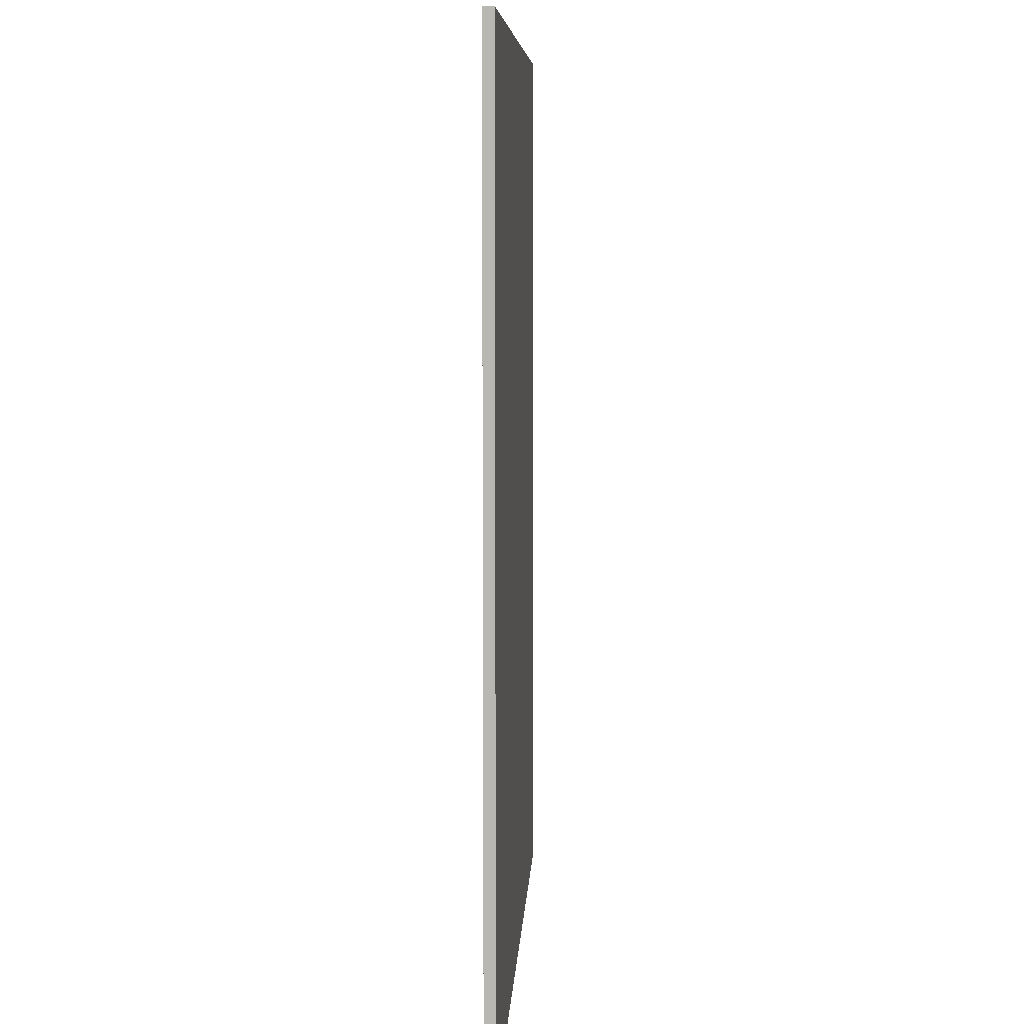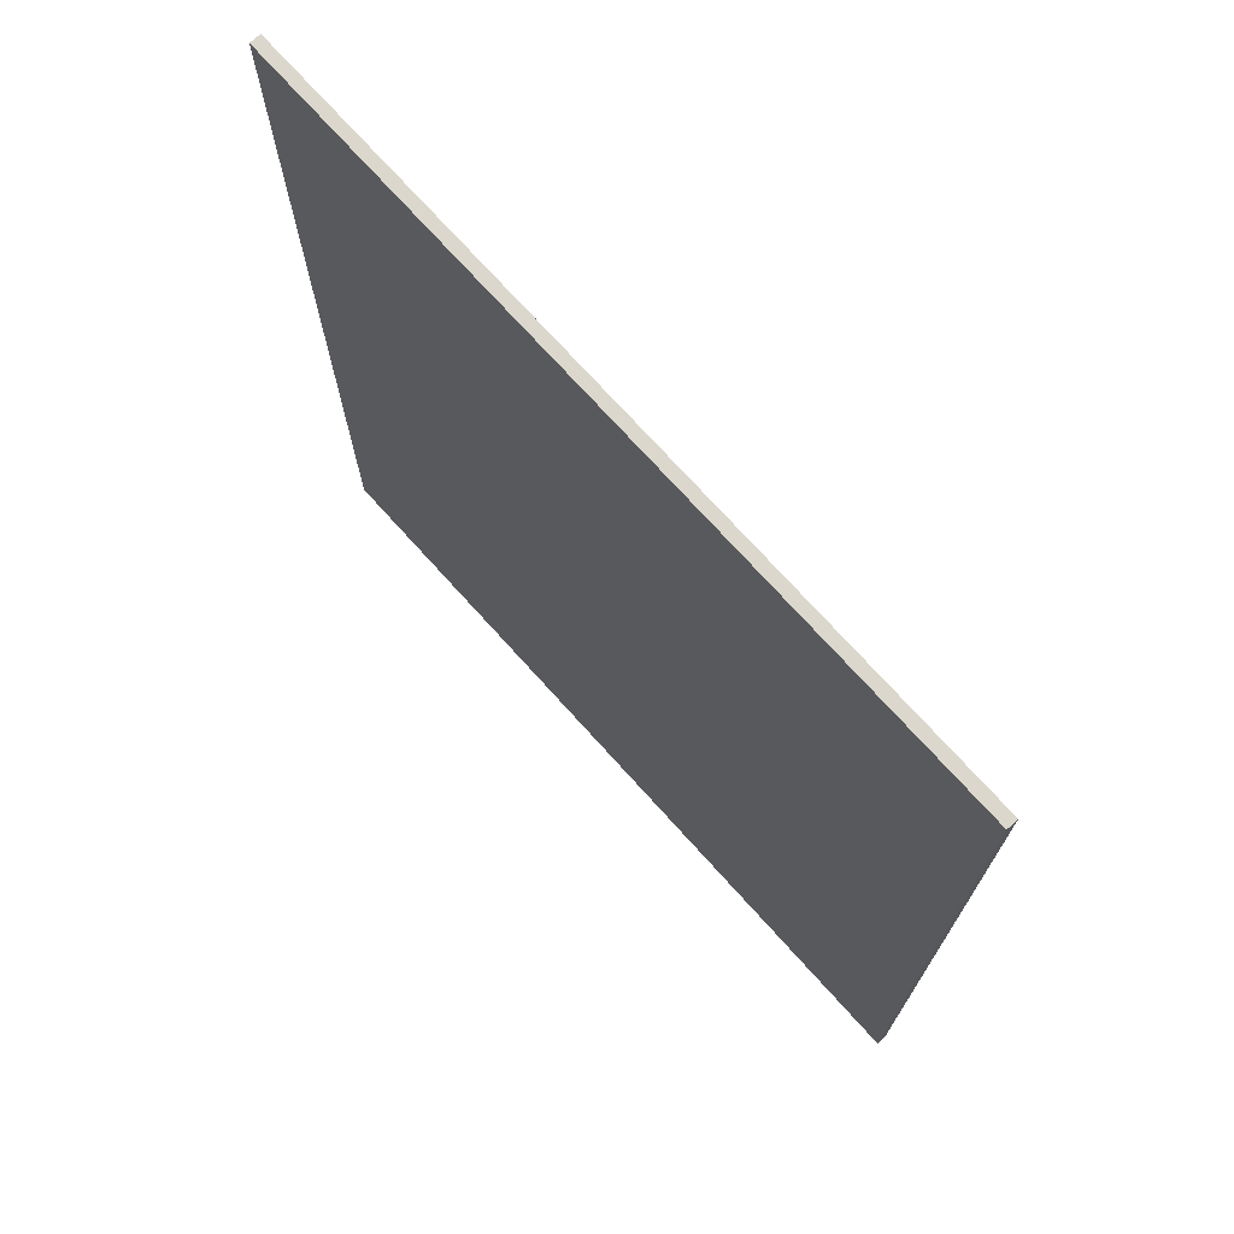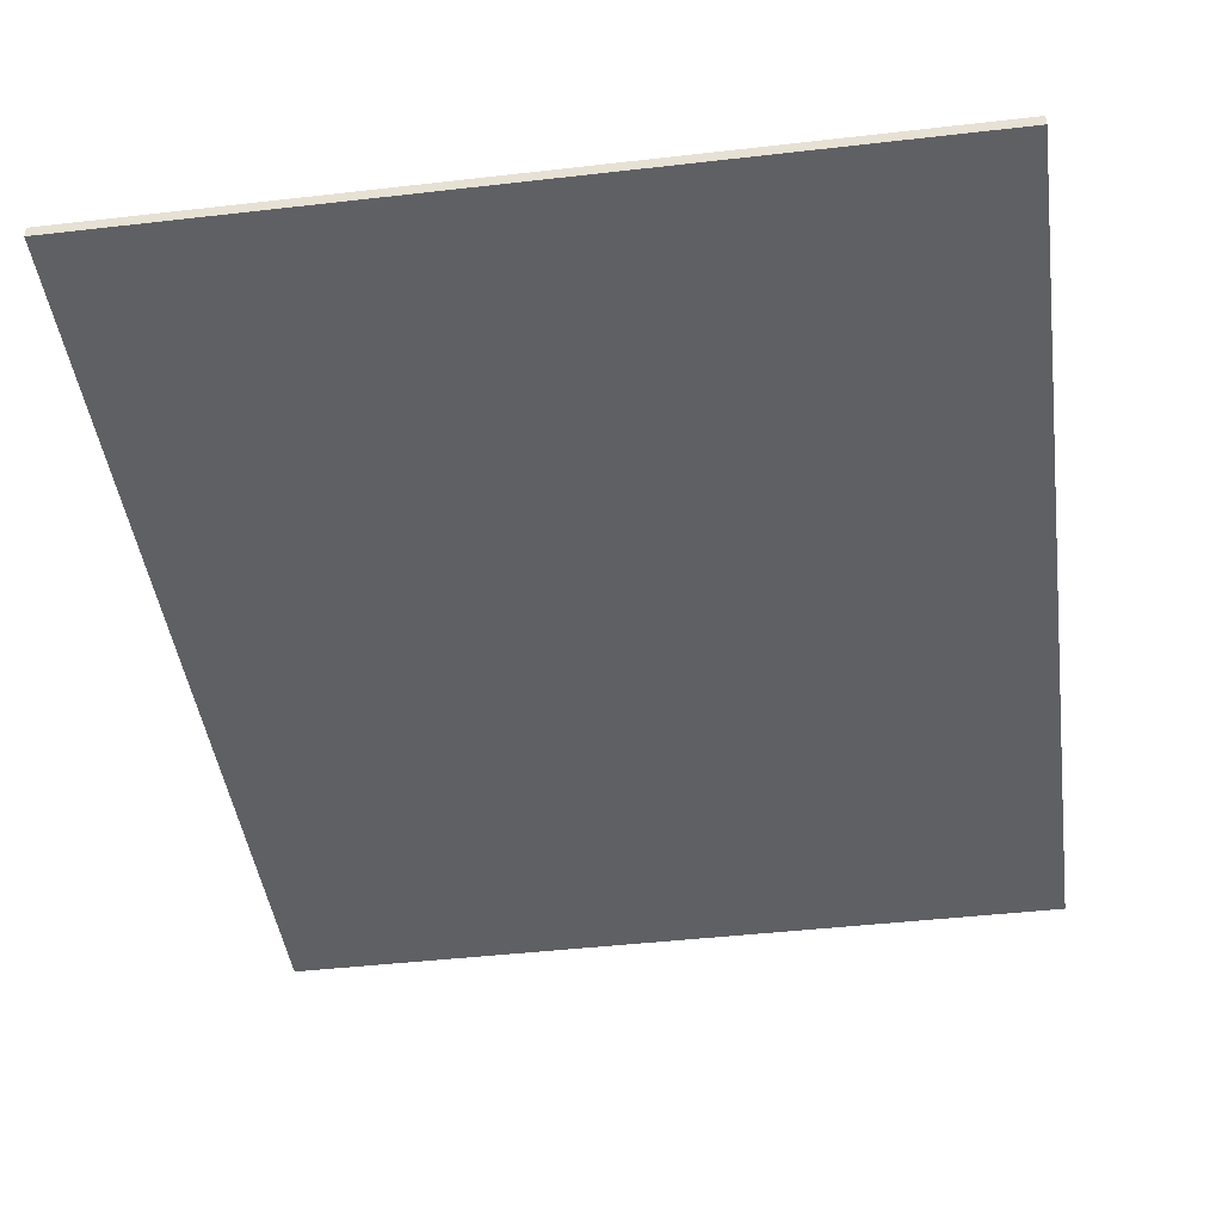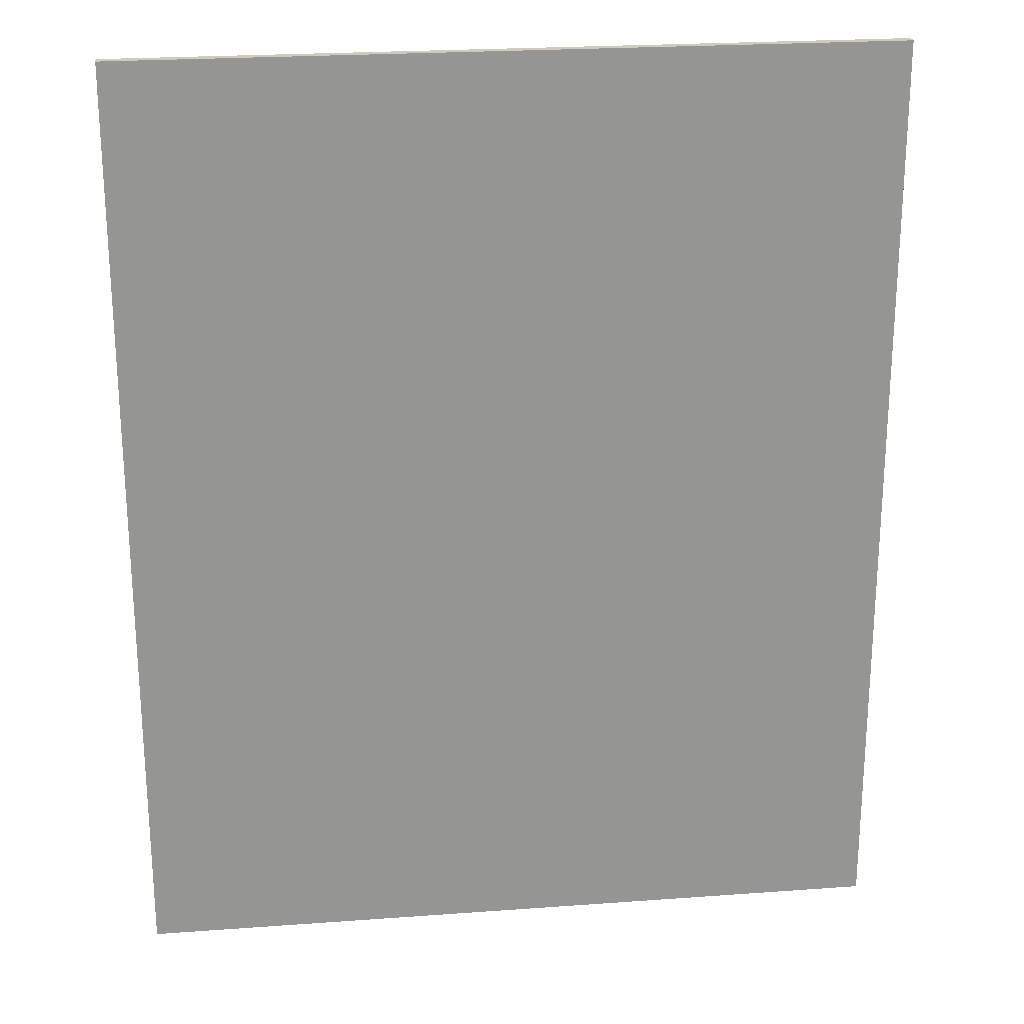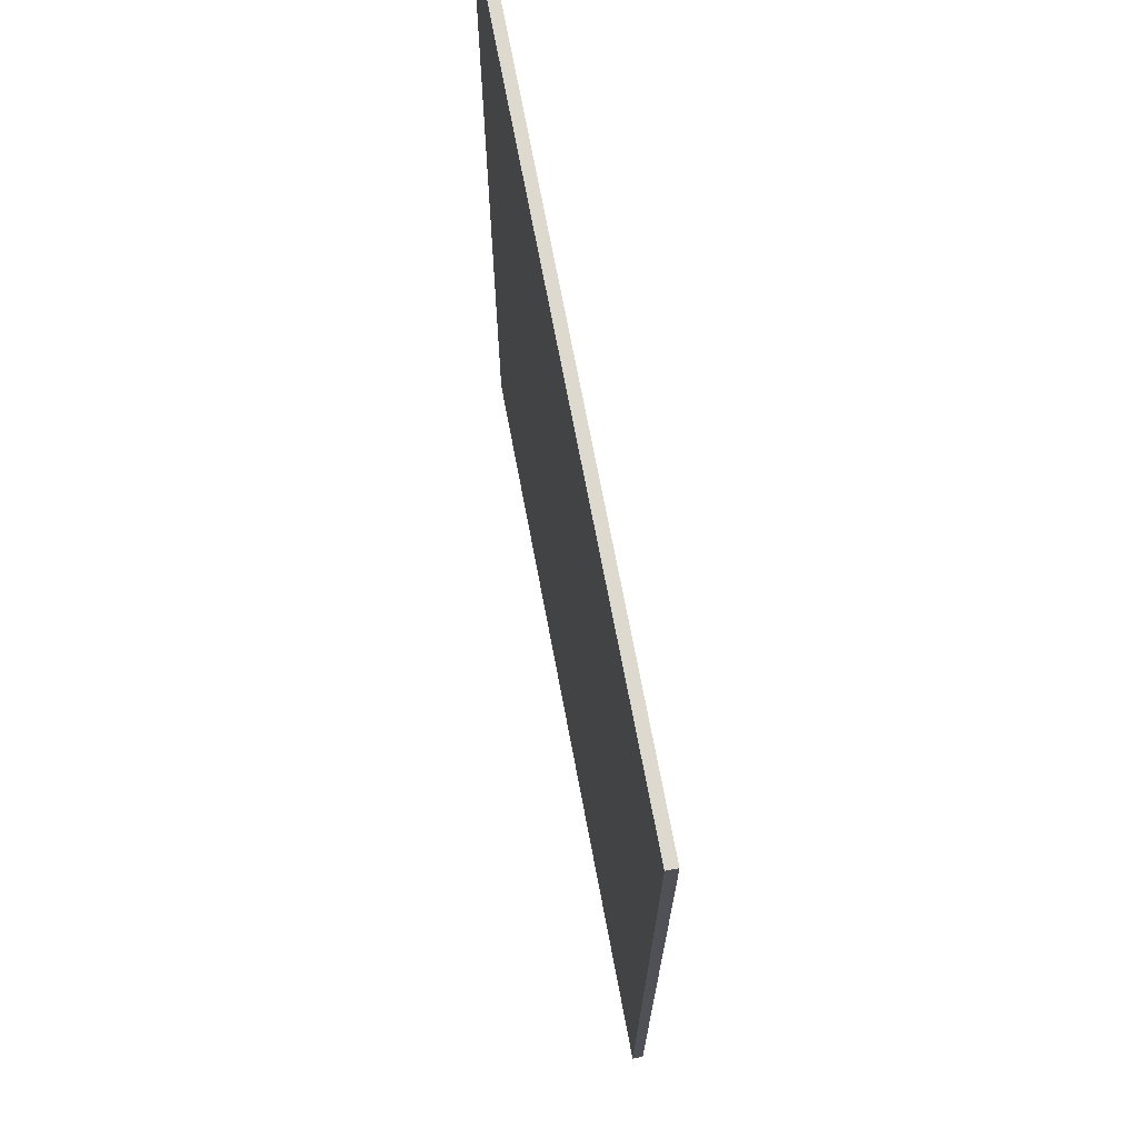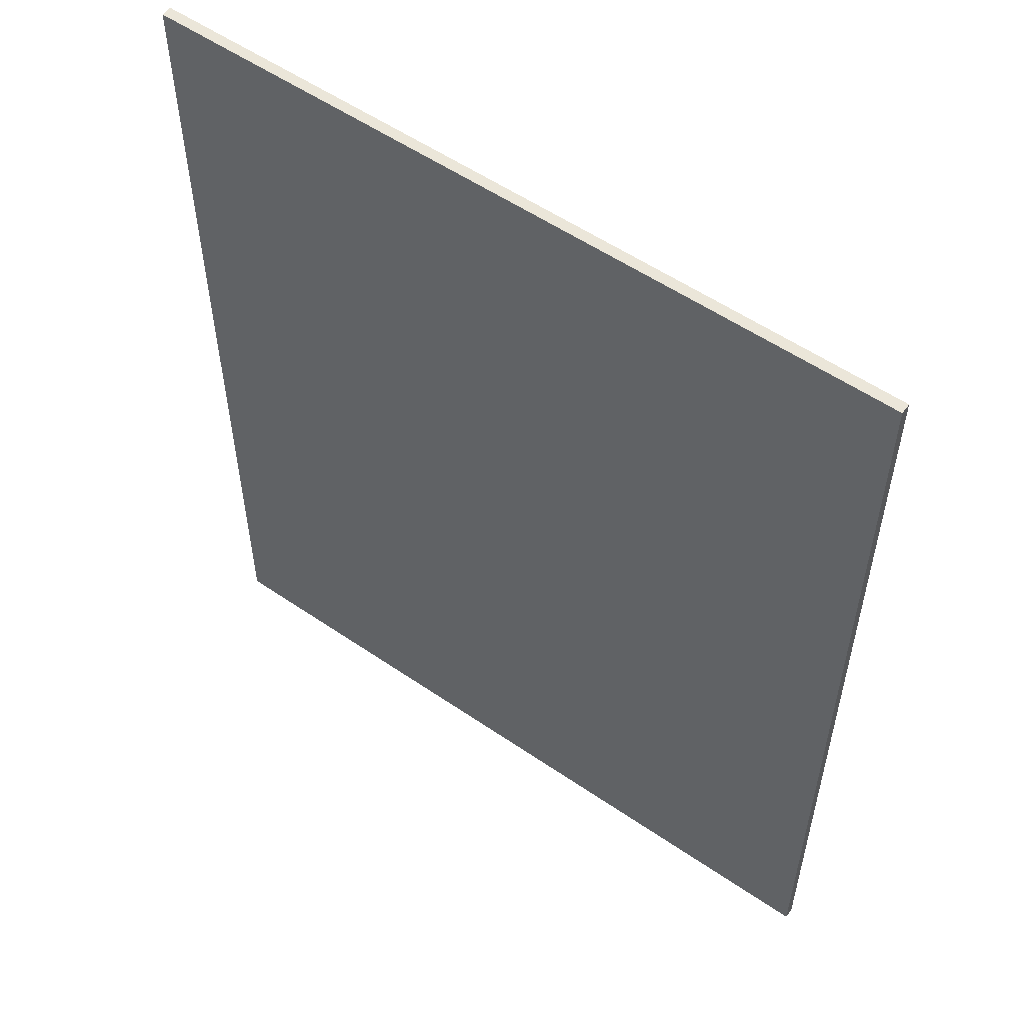
<metadata>
{"format":"obj","ext":"obj","renderer":"f3d","projection":"perspective","resolution":1024,"background":"white","views":[{"elev":7.4,"azim":92.9,"up":"+Z"},{"elev":72.9,"azim":-132.0,"up":"+Z"},{"elev":-43.9,"azim":-172.3,"up":"+Y"},{"elev":23.1,"azim":-7.1,"up":"+Z"},{"elev":71.4,"azim":79.3,"up":"+Z"},{"elev":55.4,"azim":35.8,"up":"+Z"}]}
</metadata>
<code>
v 0.45 0 0.55
v 0.45 0 -0.55
v -0.45 0 -0.55
v -0.45 0 0.55
v -0.45 -0.0125 0.55
v 0.45 -0.0125 0.55
v 0.45 0 0.55
v -0.45 0 0.55
v -0.45 -0.0125 -0.55
v -0.45 -0.0125 0.55
v -0.45 0 0.55
v -0.45 0 -0.55
v 0.45 -0.0125 -0.55
v -0.45 -0.0125 -0.55
v -0.45 0 -0.55
v 0.45 0 -0.55
v 0.45 -0.0125 0.55
v 0.45 -0.0125 -0.55
v 0.45 0 -0.55
v 0.45 0 0.55
v 0.45 -0.0125 0.55
v 0.15 -0.0125 0.55
v 0.45 -0.0125 0.25
v 0.45 -0.0125 0.25
v 0.15 -0.0125 0.55
v -0.15 -0.0125 0.55
v 0.45 -0.0125 -0.05
v 0.45 -0.0125 -0.05
v -0.15 -0.0125 0.55
v -0.45 -0.0125 0.55
v 0.45 -0.0125 -0.35
v 0.45 -0.0125 -0.35
v -0.45 -0.0125 0.55
v -0.45 -0.0125 0.25
v 0.45 -0.0125 -0.55
v -0.45 -0.0125 0.25
v 0.35 -0.0125 -0.55
v 0.45 -0.0125 -0.55
v 0.35 -0.0125 -0.55
v -0.45 -0.0125 0.25
v -0.45 -0.0125 -0.05
v 0.05 -0.0125 -0.55
v 0.05 -0.0125 -0.55
v -0.45 -0.0125 -0.05
v -0.45 -0.0125 -0.35
v -0.25 -0.0125 -0.55
v -0.45 -0.0125 -0.35
v -0.45 -0.0125 -0.55
v -0.25 -0.0125 -0.55
g mesh57282
f 1 2 3
f 3 4 1
f 5 6 7
f 7 8 5
f 9 10 11
f 11 12 9
f 13 14 15
f 15 16 13
f 17 18 19
f 19 20 17
f 21 22 23
f 24 25 26
f 26 27 24
f 28 29 30
f 30 31 28
f 32 33 34
f 34 35 32
f 36 37 38
f 39 40 41
f 41 42 39
f 43 44 45
f 45 46 43
f 47 48 49

</code>
